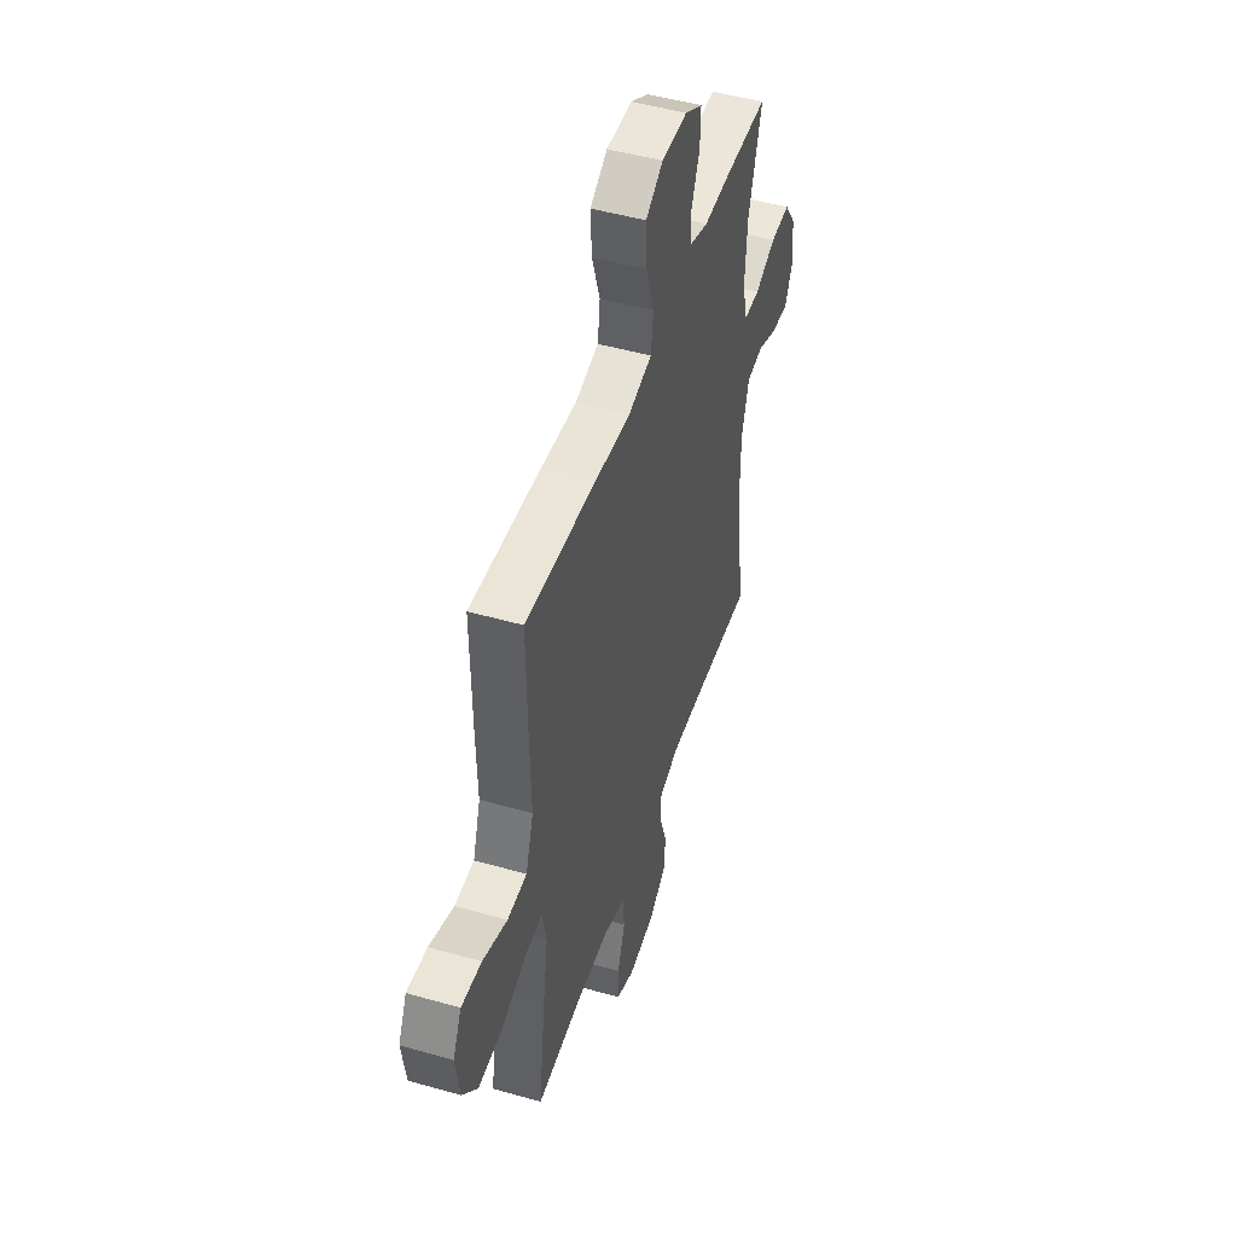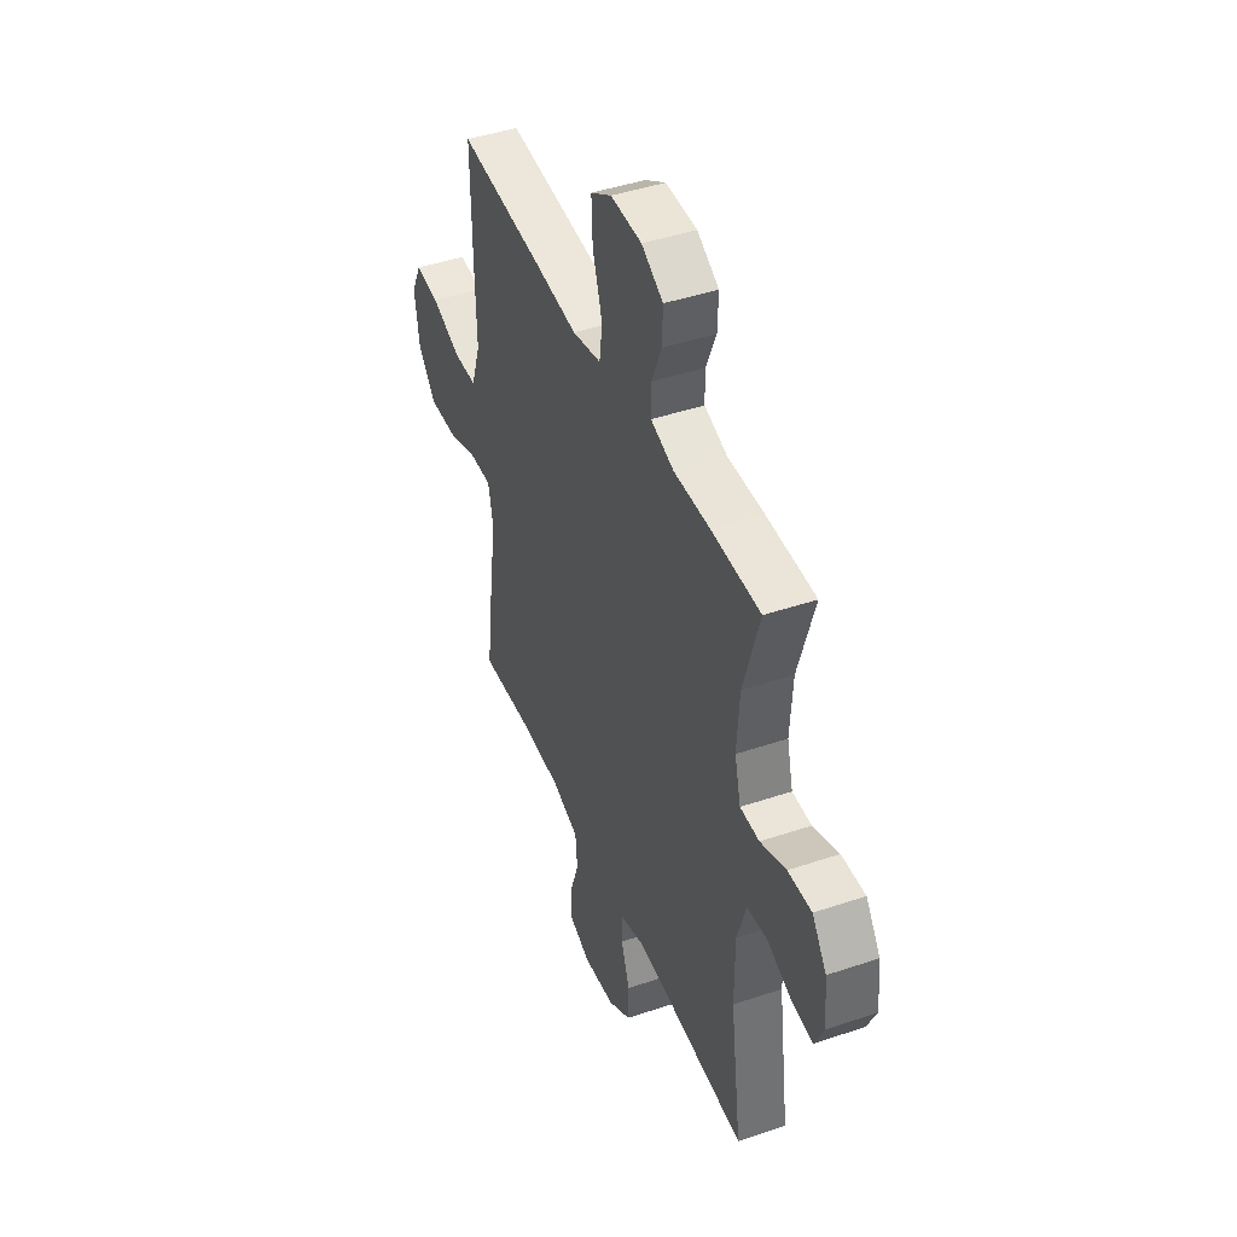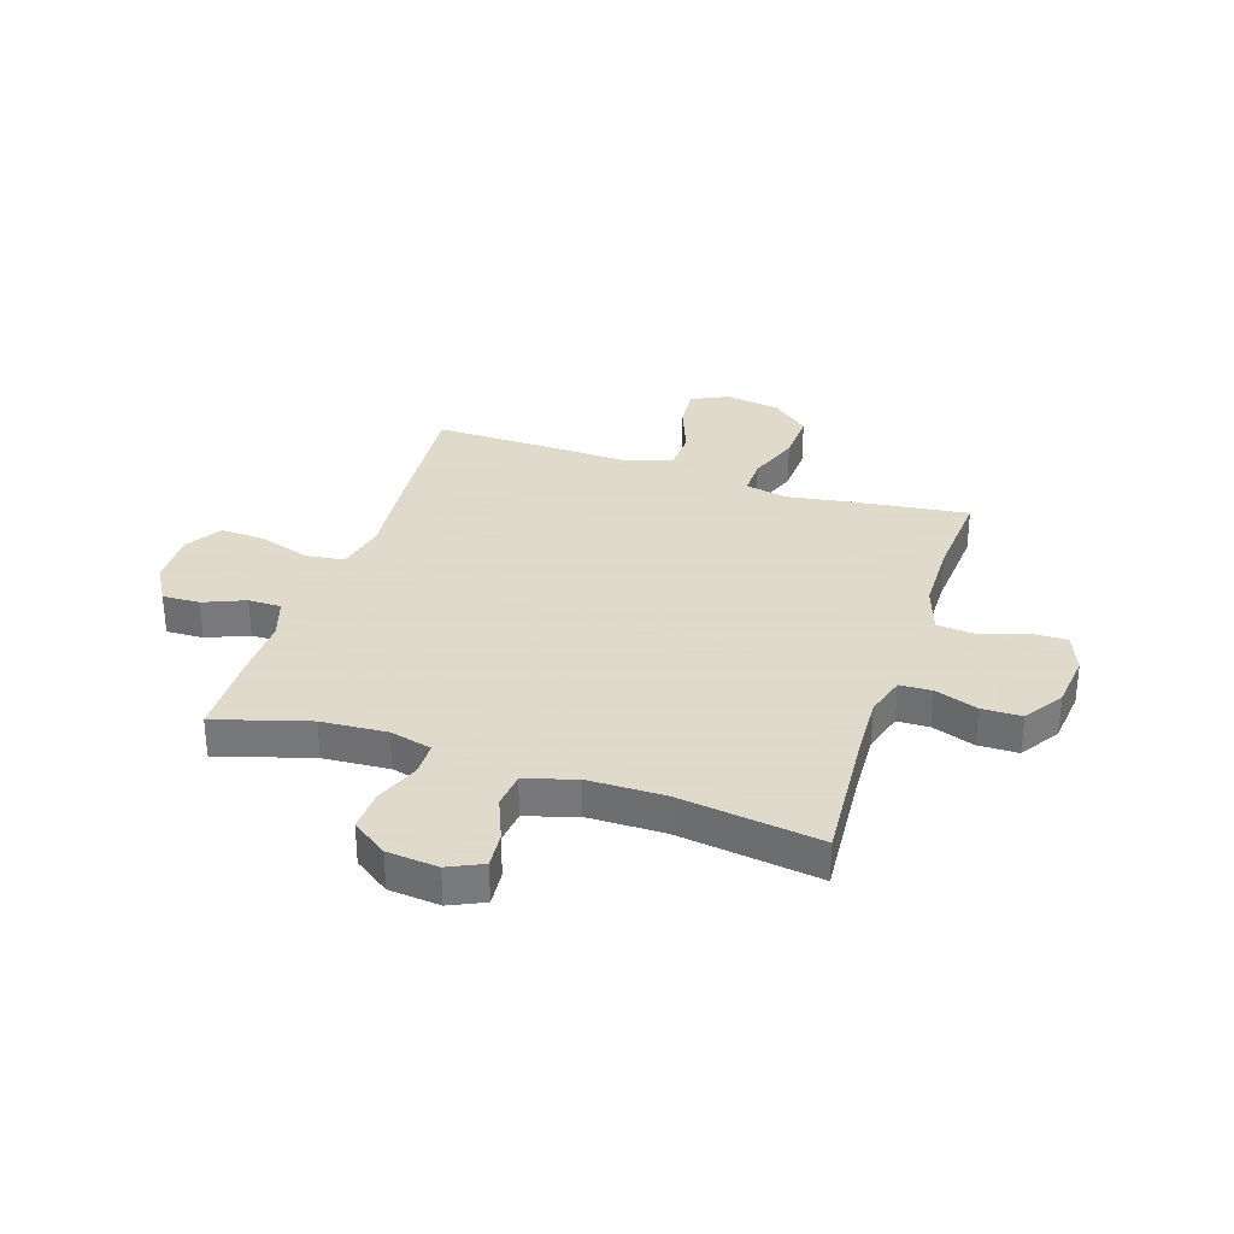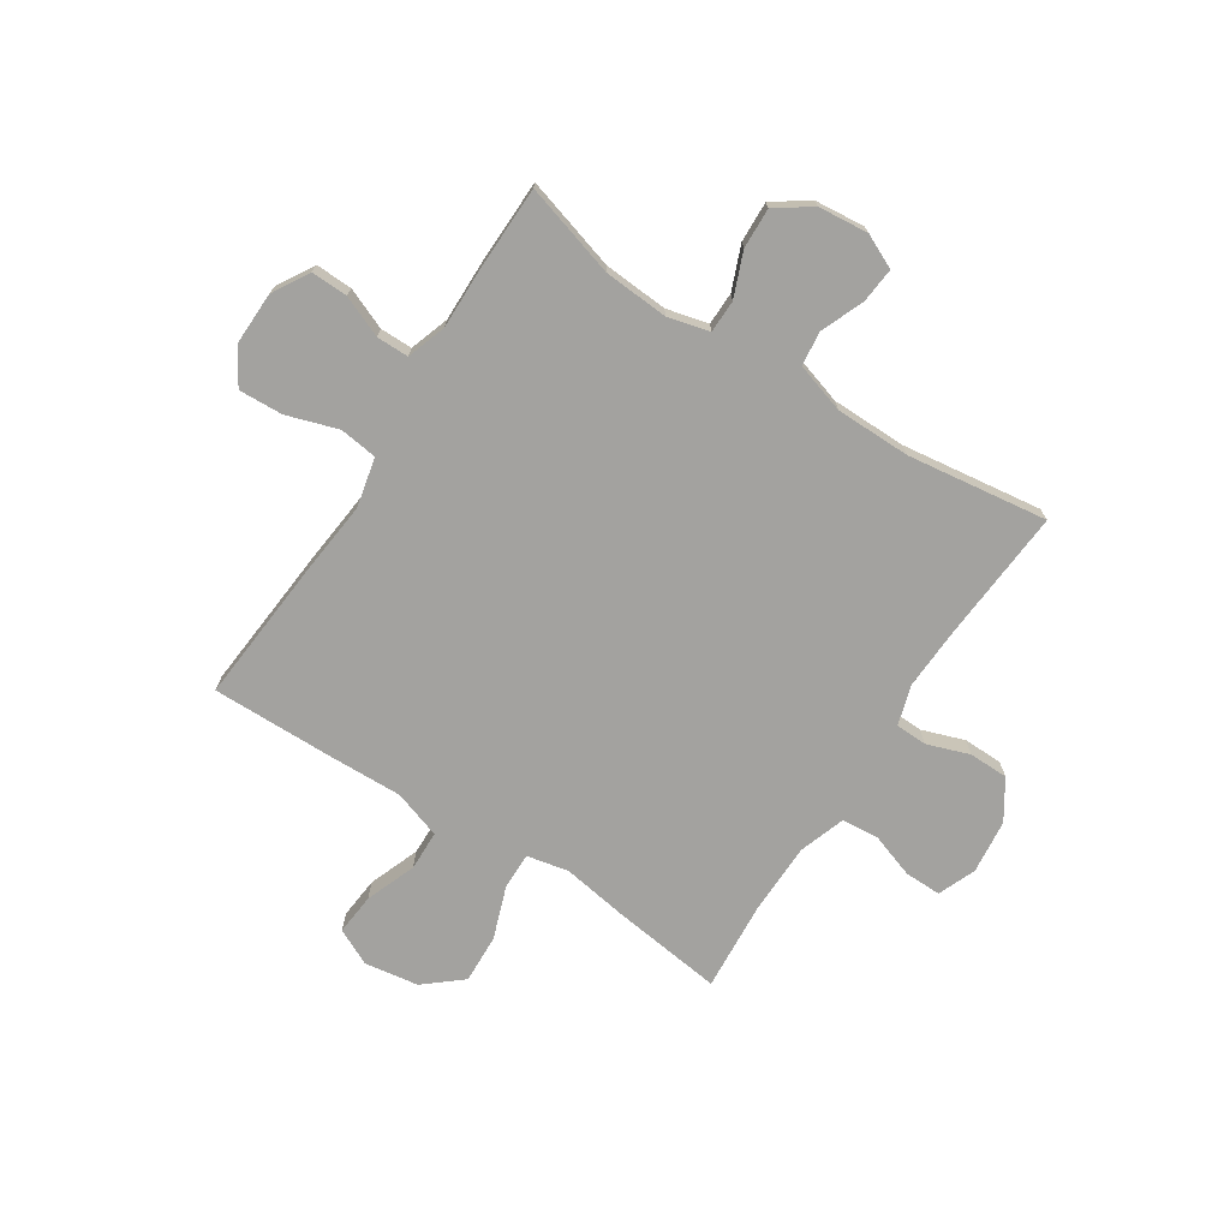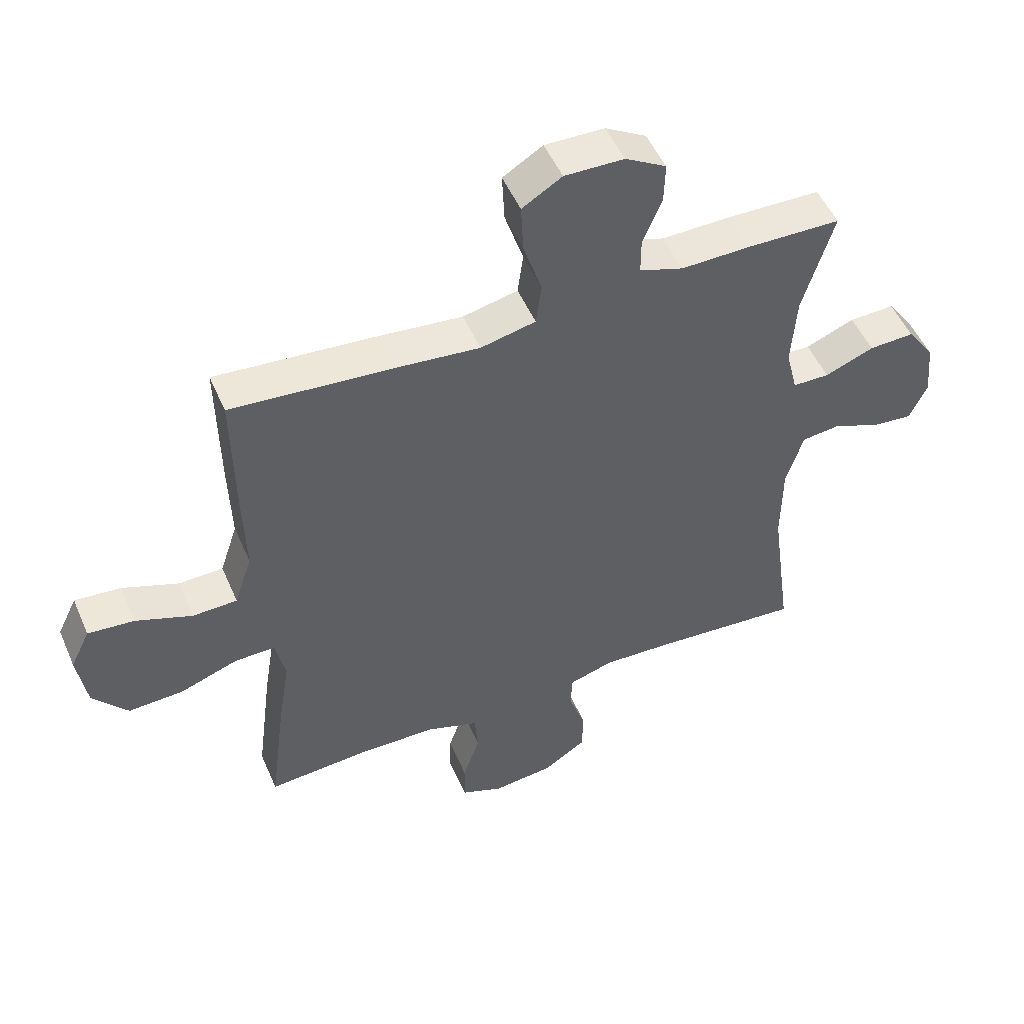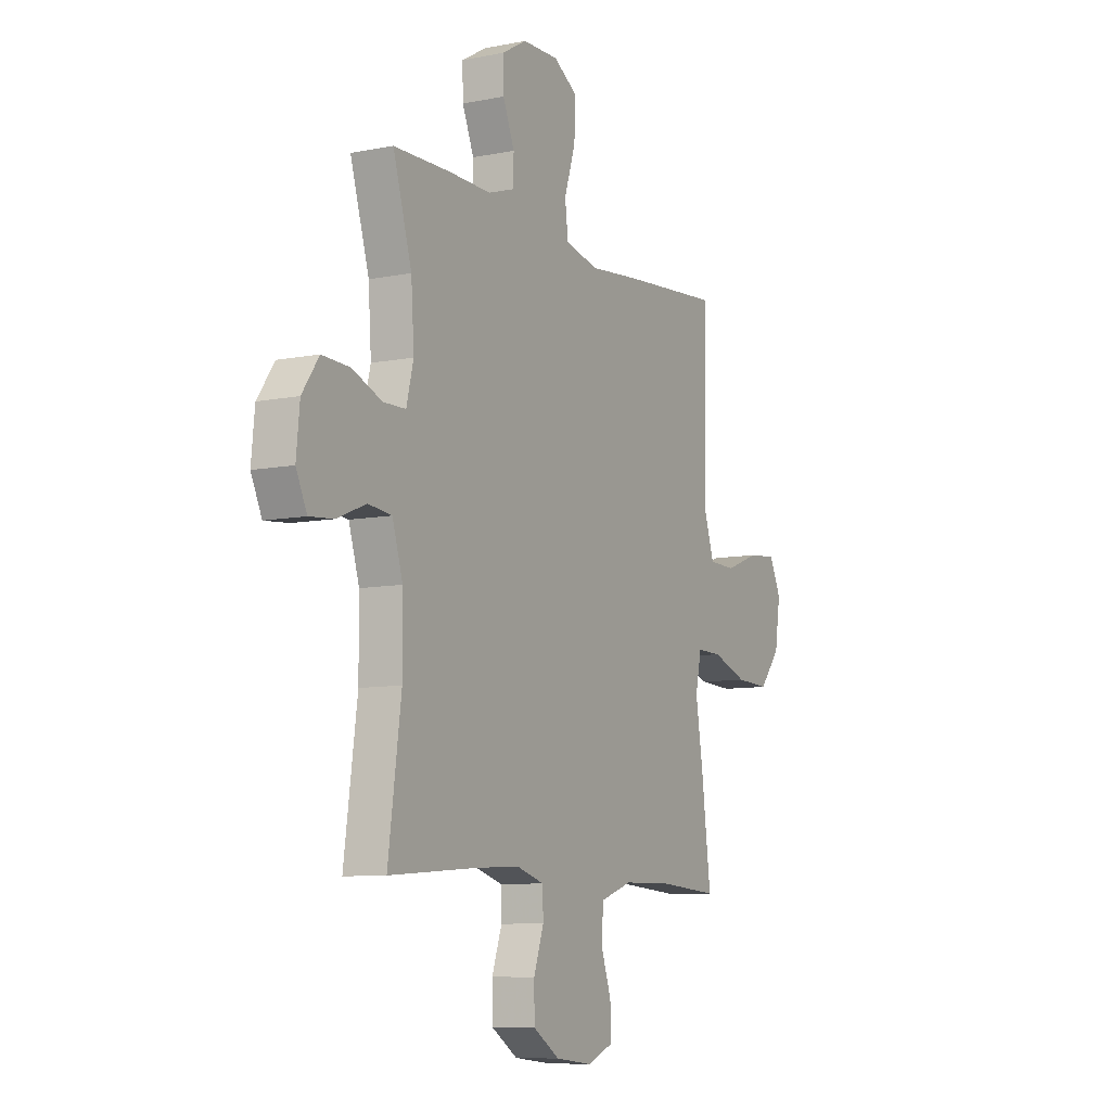
<metadata>
{"format":"obj","ext":"obj","renderer":"f3d","projection":"perspective","resolution":1024,"background":"white","views":[{"elev":48.2,"azim":-72.3,"up":"+Z"},{"elev":44.1,"azim":68.4,"up":"+Z"},{"elev":32.4,"azim":108.2,"up":"+Y"},{"elev":-72.4,"azim":57.1,"up":"+Y"},{"elev":50.9,"azim":-23.0,"up":"+Z"},{"elev":-8.6,"azim":118.5,"up":"+Z"}]}
</metadata>
<code>
v -0.5 0.07 0.5
v -0.236 0.07 0.478
v -0.099 0.07 0.464
v -0.009 0.07 0.484
v 0 0.07 0.553
v -0.03 0.07 0.646
v -0.034 0.07 0.727
v 0.031 0.07 0.767
v 0.128 0.07 0.765
v 0.195 0.07 0.726
v 0.193 0.07 0.659
v 0.162 0.07 0.584
v 0.162 0.07 0.525
v 0.234 0.07 0.501
v 0.347 0.07 0.503
v 0.5 0.07 0.5
v 0.45 0.07 0.331
v 0.442 0.07 0.213
v 0.461 0.07 0.137
v 0.521 0.07 0.136
v 0.601 0.07 0.168
v 0.675 0.07 0.171
v 0.72 0.07 0.107
v 0.729 0.07 0.015
v 0.7 0.07 -0.047
v 0.635 0.07 -0.041
v 0.557 0.07 -0.009
v 0.494 0.07 -0.016
v 0.466 0.07 -0.107
v 0.465 0.07 -0.244
v 0.5 0.07 -0.5
v 0.258 0.07 -0.482
v 0.144 0.07 -0.477
v 0.071 0.07 -0.499
v 0.069 0.07 -0.557
v 0.096 0.07 -0.634
v 0.095 0.07 -0.706
v 0.024 0.07 -0.752
v -0.075 0.07 -0.763
v -0.144 0.07 -0.735
v -0.143 0.07 -0.668
v -0.115 0.07 -0.586
v -0.121 0.07 -0.519
v -0.206 0.07 -0.49
v -0.336 0.07 -0.488
v -0.5 0.07 -0.5
v -0.474 0.07 -0.296
v -0.455 0.07 -0.176
v -0.471 0.07 -0.1
v -0.538 0.07 -0.101
v -0.633 0.07 -0.135
v -0.723 0.07 -0.139
v -0.78 0.07 -0.071
v -0.795 0.07 0.028
v -0.763 0.07 0.094
v -0.687 0.07 0.087
v -0.595 0.07 0.052
v -0.522 0.07 0.054
v -0.493 0.07 0.142
v -0.497 0.07 0.276
v -0.5 0 0.5
v -0.236 0 0.478
v -0.099 0 0.464
v -0.009 0 0.484
v 0 0 0.553
v -0.03 0 0.646
v -0.034 0 0.727
v 0.031 0 0.767
v 0.128 0 0.765
v 0.195 0 0.726
v 0.193 0 0.659
v 0.162 0 0.584
v 0.162 0 0.525
v 0.234 0 0.501
v 0.347 0 0.503
v 0.5 0 0.5
v 0.45 0 0.331
v 0.442 0 0.213
v 0.461 0 0.137
v 0.521 0 0.136
v 0.601 0 0.168
v 0.675 0 0.171
v 0.72 0 0.107
v 0.729 0 0.015
v 0.7 0 -0.047
v 0.635 0 -0.041
v 0.557 0 -0.009
v 0.494 0 -0.016
v 0.466 0 -0.107
v 0.465 0 -0.244
v 0.5 0 -0.5
v 0.258 0 -0.482
v 0.144 0 -0.477
v 0.071 0 -0.499
v 0.069 0 -0.557
v 0.096 0 -0.634
v 0.095 0 -0.706
v 0.024 0 -0.752
v -0.075 0 -0.763
v -0.144 0 -0.735
v -0.143 0 -0.668
v -0.115 0 -0.586
v -0.121 0 -0.519
v -0.206 0 -0.49
v -0.336 0 -0.488
v -0.5 0 -0.5
v -0.474 0 -0.296
v -0.455 0 -0.176
v -0.471 0 -0.1
v -0.538 0 -0.101
v -0.633 0 -0.135
v -0.723 0 -0.139
v -0.78 0 -0.071
v -0.795 0 0.028
v -0.763 0 0.094
v -0.687 0 0.087
v -0.595 0 0.052
v -0.522 0 0.054
v -0.493 0 0.142
v -0.497 0 0.276
f 1 2 3
f 60 1 3
f 59 60 3
f 58 59 3 4
f 55 56 57
f 54 55 57
f 53 54 57
f 52 53 57
f 51 52 57
f 50 51 57
f 49 50 57 58
f 45 46 47 48
f 44 45 48 49
f 49 58 4
f 44 49 4
f 43 44 4
f 40 41 42
f 39 40 42
f 38 39 42
f 37 38 42
f 36 37 42
f 35 36 42
f 43 4 5
f 42 43 5
f 35 42 5
f 34 35 5
f 30 31 32
f 29 30 32 33
f 33 34 5
f 29 33 5
f 28 29 5
f 25 26 27
f 24 25 27
f 23 24 27
f 22 23 27
f 21 22 27
f 20 21 27
f 19 20 27 28
f 14 15 16 17
f 13 14 17 18
f 10 11 12
f 9 10 12
f 8 9 12
f 7 8 12
f 6 7 12
f 5 6 12
f 5 12 13
f 18 19 28
f 13 18 28
f 5 13 28
f 63 62 61
f 63 61 120
f 63 120 119
f 64 63 119 118
f 117 116 115
f 117 115 114
f 117 114 113
f 117 113 112
f 117 112 111
f 117 111 110
f 118 117 110 109
f 108 107 106 105
f 109 108 105 104
f 64 118 109
f 64 109 104
f 64 104 103
f 102 101 100
f 102 100 99
f 102 99 98
f 102 98 97
f 102 97 96
f 102 96 95
f 65 64 103
f 65 103 102
f 65 102 95
f 65 95 94
f 92 91 90
f 93 92 90 89
f 65 94 93
f 65 93 89
f 65 89 88
f 87 86 85
f 87 85 84
f 87 84 83
f 87 83 82
f 87 82 81
f 87 81 80
f 88 87 80 79
f 77 76 75 74
f 78 77 74 73
f 72 71 70
f 72 70 69
f 72 69 68
f 72 68 67
f 72 67 66
f 72 66 65
f 73 72 65
f 88 79 78
f 88 78 73
f 88 73 65
f 1 61 62 2
f 2 62 63 3
f 3 63 64 4
f 4 64 65 5
f 5 65 66 6
f 6 66 67 7
f 7 67 68 8
f 8 68 69 9
f 9 69 70 10
f 10 70 71 11
f 11 71 72 12
f 12 72 73 13
f 13 73 74 14
f 14 74 75 15
f 15 75 76 16
f 16 76 77 17
f 17 77 78 18
f 18 78 79 19
f 19 79 80 20
f 20 80 81 21
f 21 81 82 22
f 22 82 83 23
f 23 83 84 24
f 24 84 85 25
f 25 85 86 26
f 26 86 87 27
f 27 87 88 28
f 28 88 89 29
f 29 89 90 30
f 30 90 91 31
f 31 91 92 32
f 32 92 93 33
f 33 93 94 34
f 34 94 95 35
f 35 95 96 36
f 36 96 97 37
f 37 97 98 38
f 38 98 99 39
f 39 99 100 40
f 40 100 101 41
f 41 101 102 42
f 42 102 103 43
f 43 103 104 44
f 44 104 105 45
f 45 105 106 46
f 46 106 107 47
f 47 107 108 48
f 48 108 109 49
f 49 109 110 50
f 50 110 111 51
f 51 111 112 52
f 52 112 113 53
f 53 113 114 54
f 54 114 115 55
f 55 115 116 56
f 56 116 117 57
f 57 117 118 58
f 58 118 119 59
f 59 119 120 60
f 60 120 61 1

</code>
